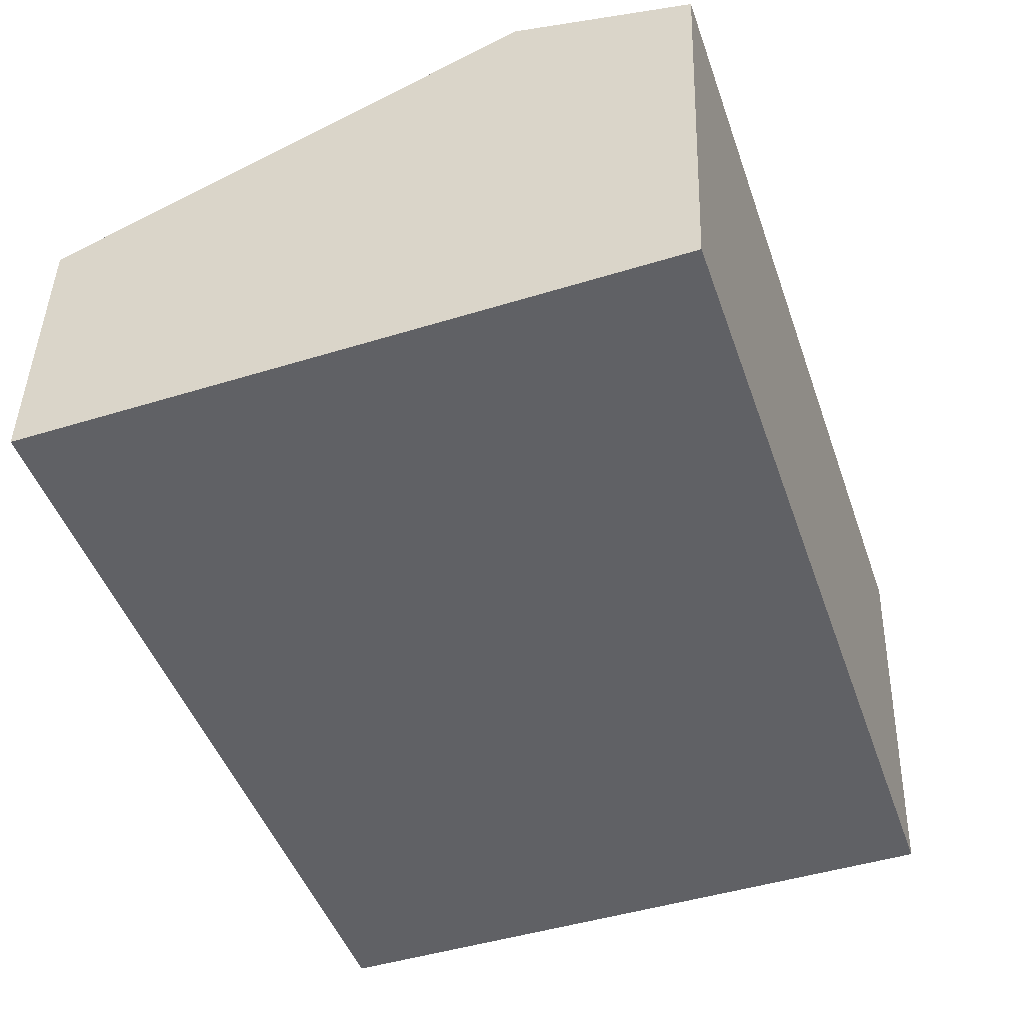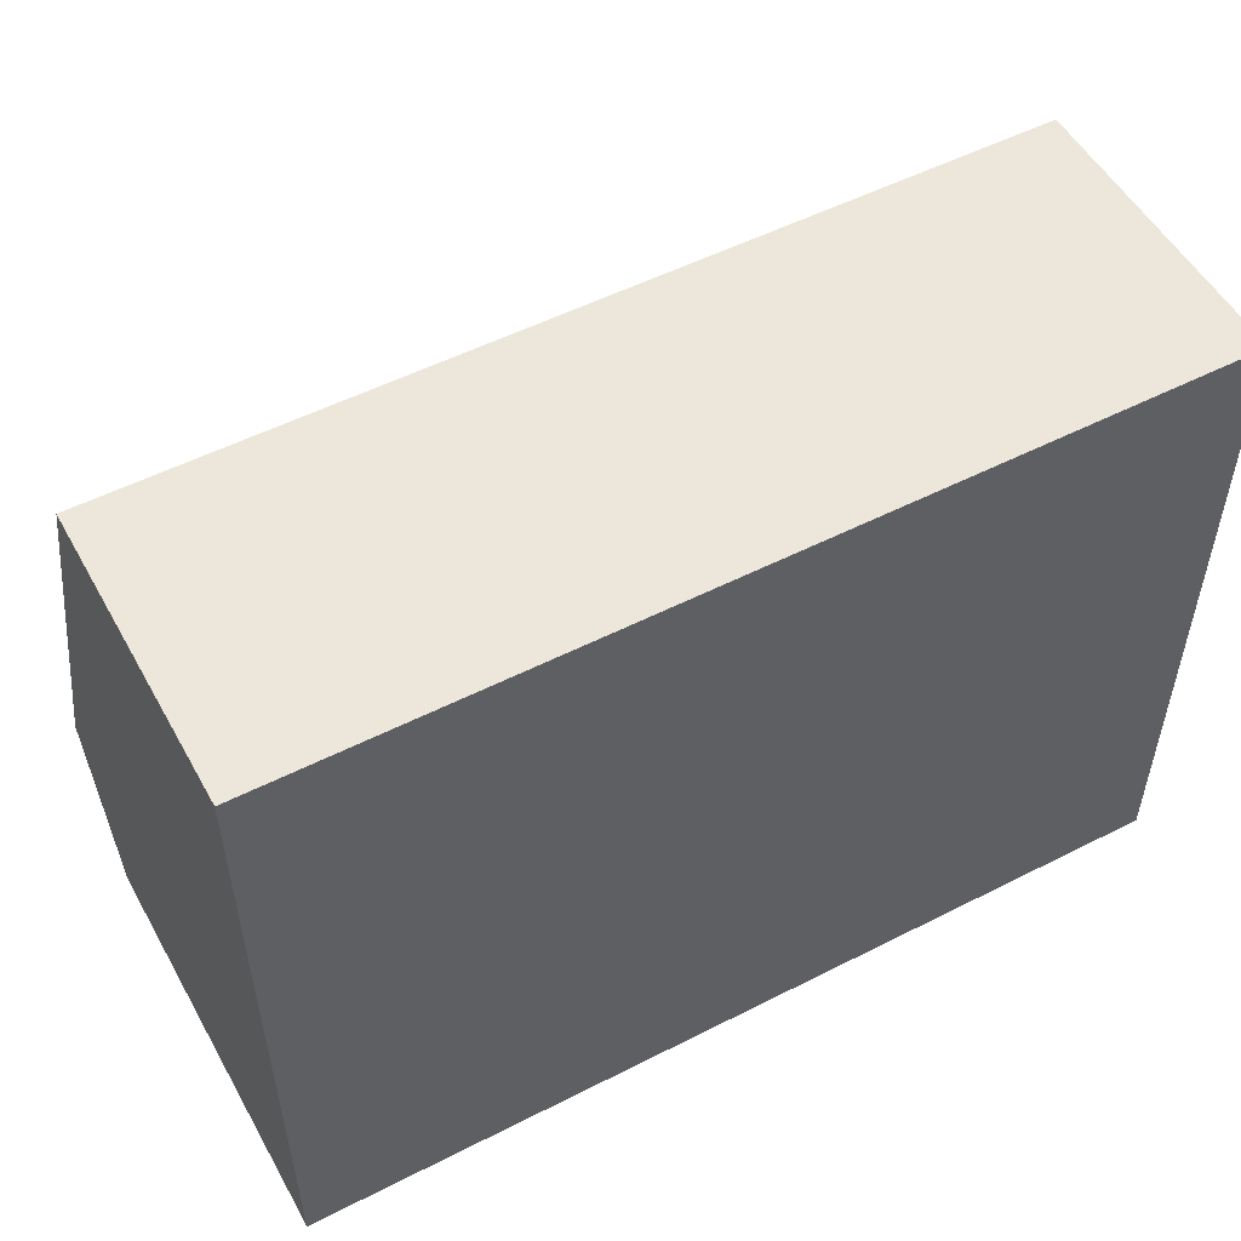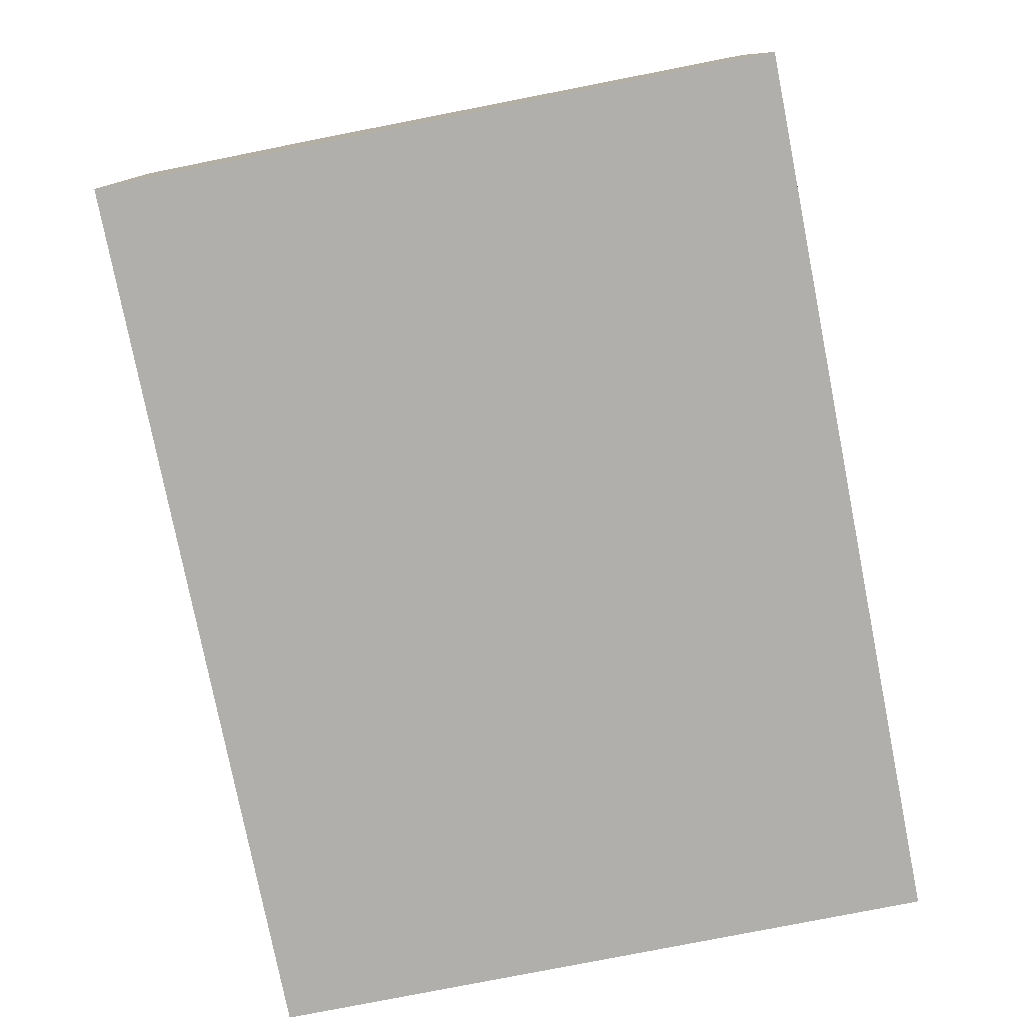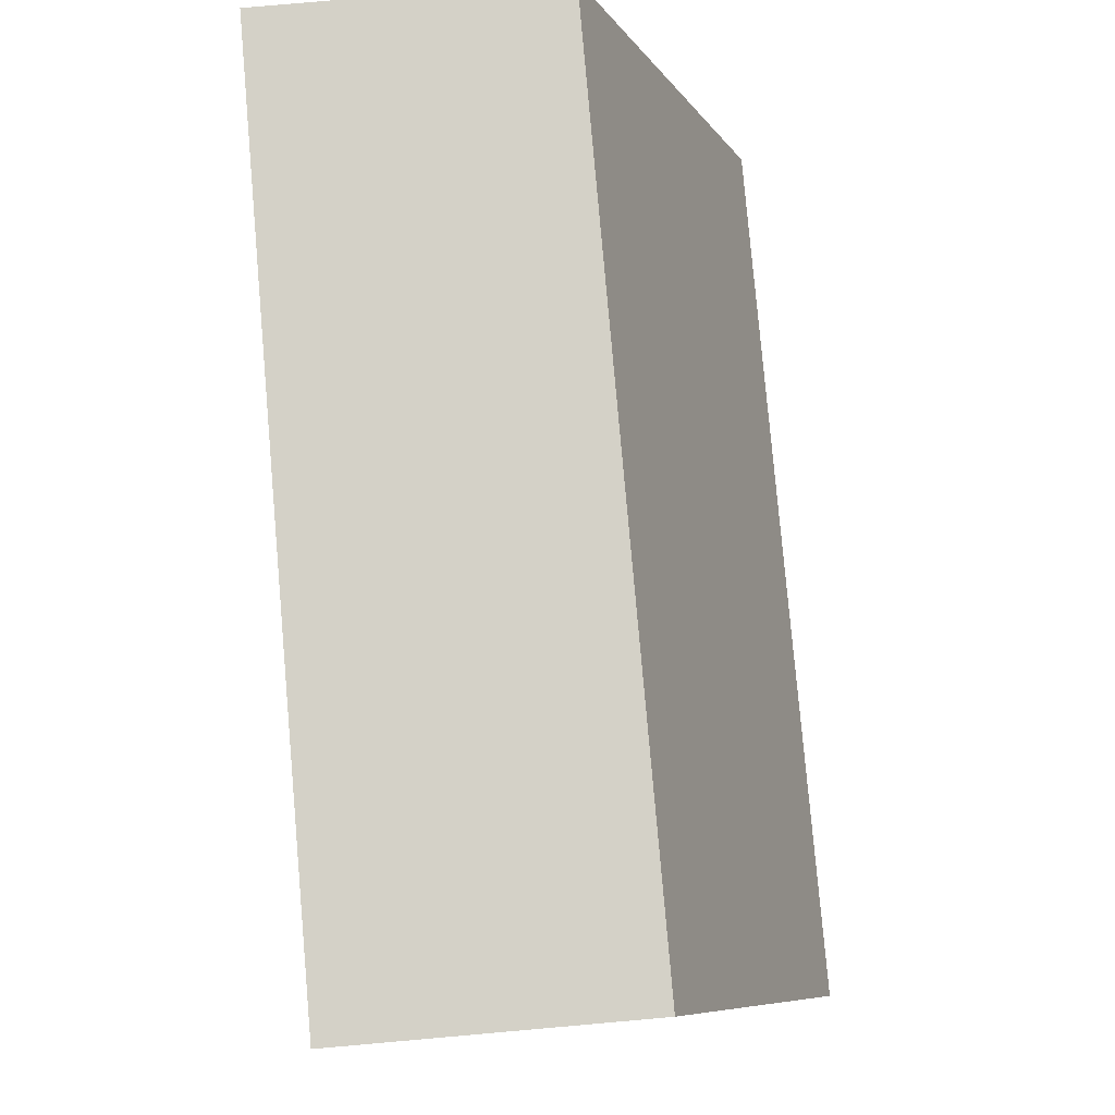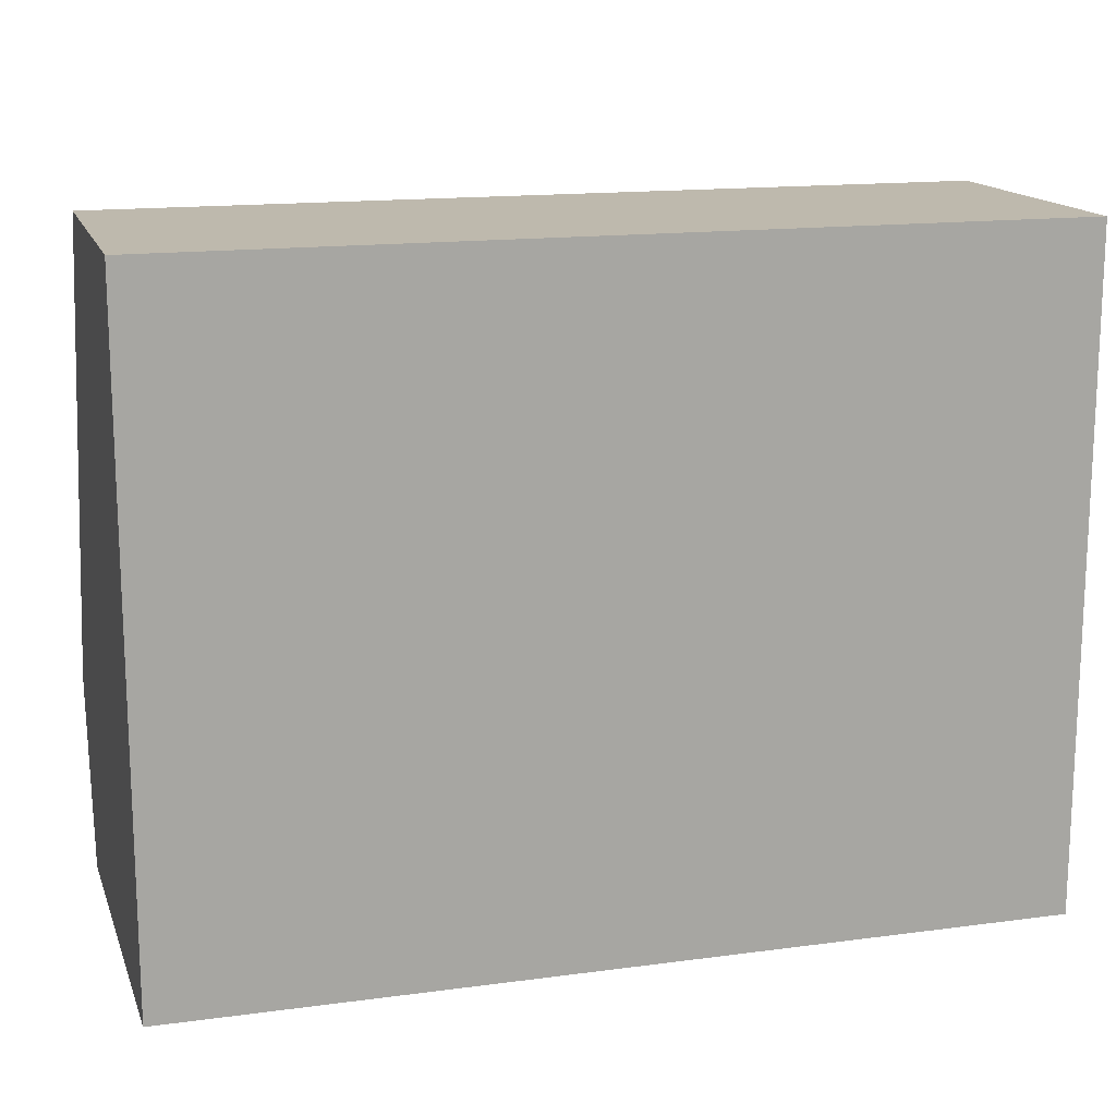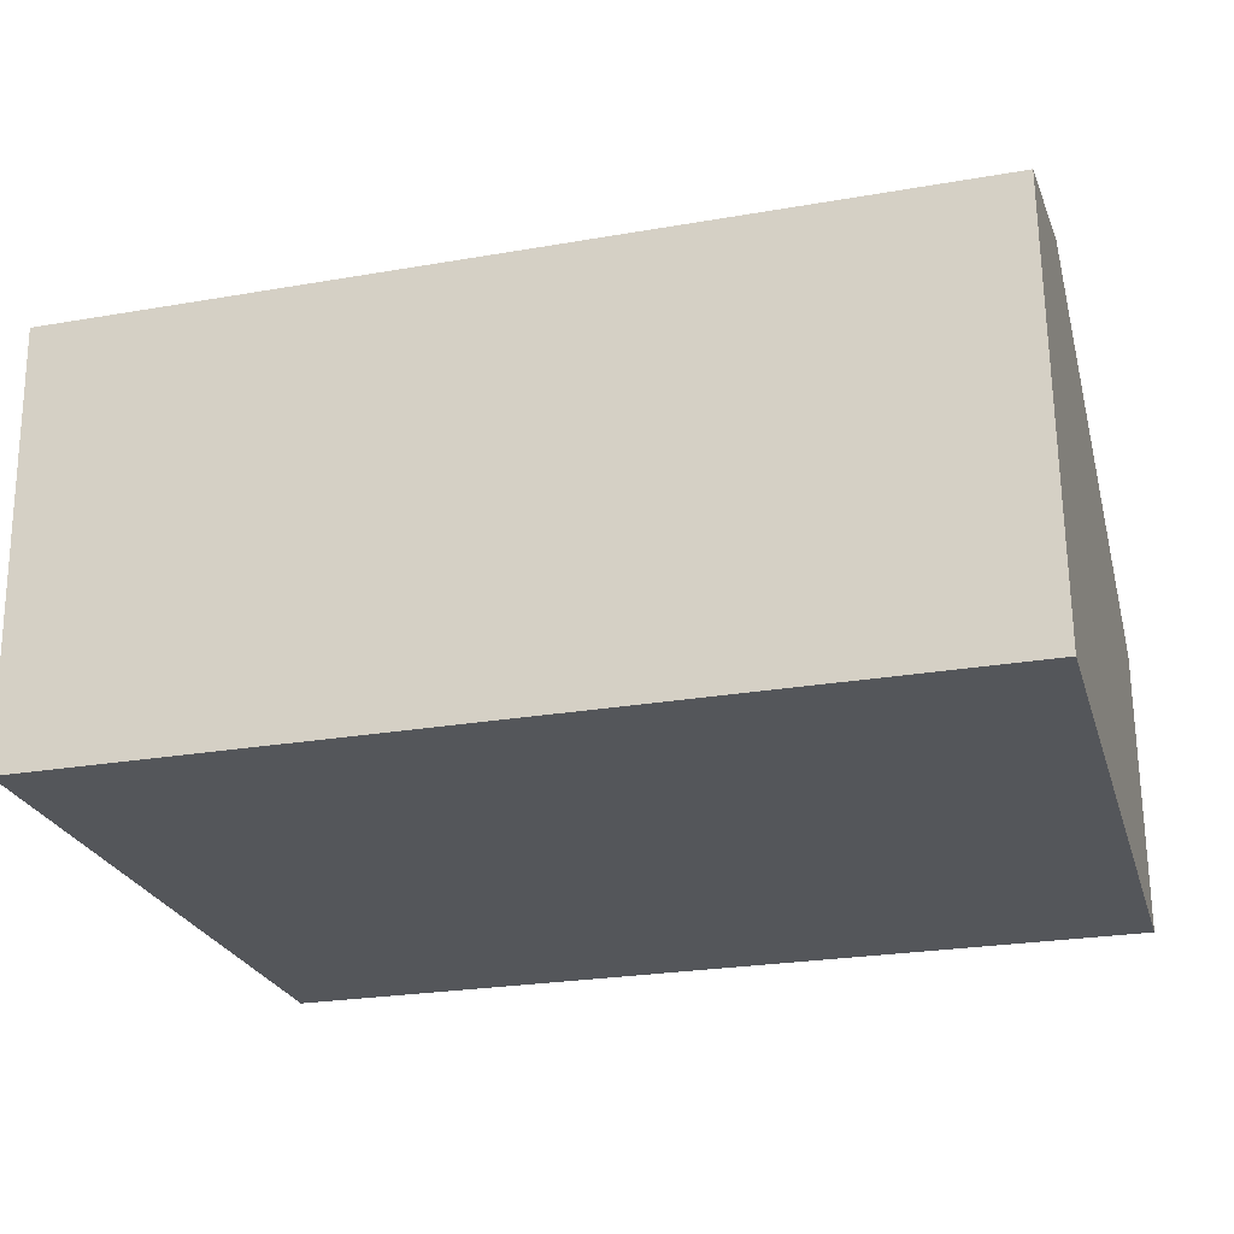
<metadata>
{"format":"obj","ext":"obj","renderer":"f3d","projection":"perspective","resolution":1024,"background":"white","views":[{"elev":-47.6,"azim":109.1,"up":"+Y"},{"elev":52.9,"azim":-28.6,"up":"+Z"},{"elev":-78.3,"azim":-78.8,"up":"+Y"},{"elev":79.8,"azim":85.0,"up":"+Z"},{"elev":15.3,"azim":-15.9,"up":"+Z"},{"elev":-25.2,"azim":-164.3,"up":"+Y"}]}
</metadata>
<code>
g Cube.006
v -0.01 -0.01 0.004793
v 0.01 -0.01 0.004793
v 0.01 -0.0005236 0.004389
v -0.01 -0.0005236 0.004389
v -0.01 0.0006918 0.008646
v 0.01 0.0006918 0.008646
v 0.01 -0.003392 0.02
v -0.01 -0.003392 0.02
v -0.01 -0.0005236 0.004389
v 0.01 -0.0005236 0.004389
v 0.01 0.0006918 0.008646
v -0.01 0.0006918 0.008646
v -0.01 -0.01 0.02
v 0.01 -0.01 0.02
v 0.01 -0.01 0.004793
v -0.01 -0.01 0.004793
v -0.01 -0.003392 0.02
v -0.01 -0.01 0.02
v -0.01 -0.01 0.004793
v -0.01 -0.0005236 0.004389
v -0.01 0.0006918 0.008646
v 0.01 -0.0005236 0.004389
v 0.01 -0.01 0.004793
v 0.01 -0.01 0.02
v 0.01 -0.003392 0.02
v 0.01 0.0006918 0.008646
v -0.01 -0.003392 0.02
v 0.01 -0.003392 0.02
v 0.01 -0.01 0.02
v -0.01 -0.01 0.02
g Cube.006_0
f 3 2 1
f 4 3 1
f 7 6 5
f 8 7 5
f 11 10 9
f 12 11 9
f 15 14 13
f 16 15 13
f 19 18 17
f 17 20 19
f 17 21 20
f 24 23 22
f 22 25 24
f 22 26 25
f 29 28 27
f 30 29 27

</code>
